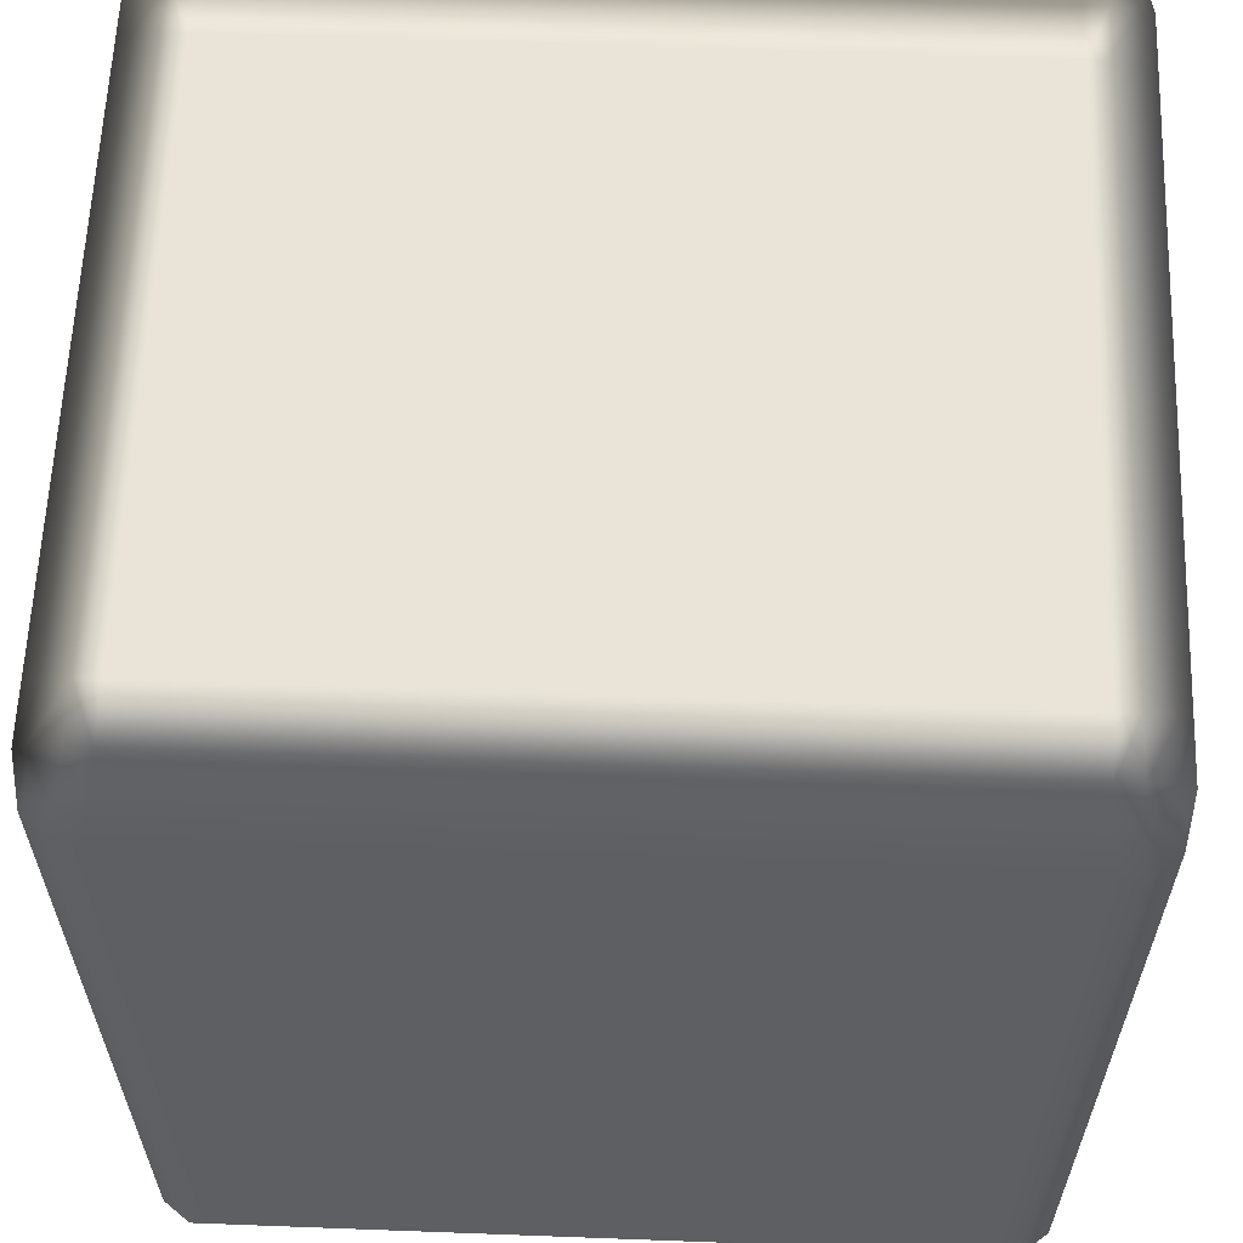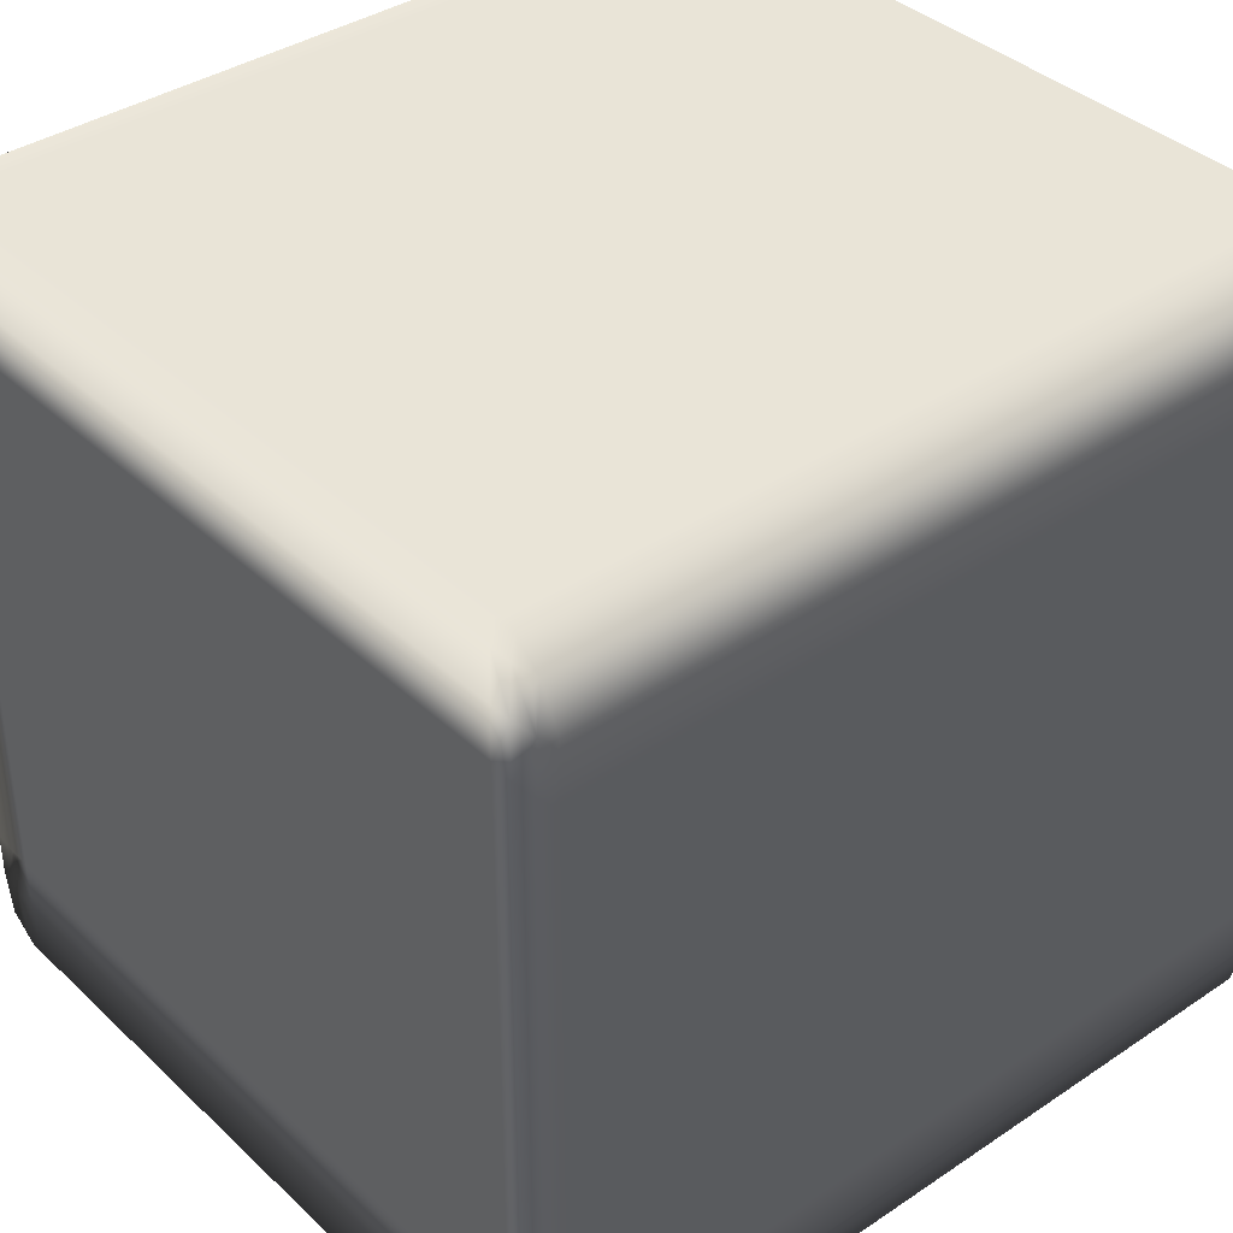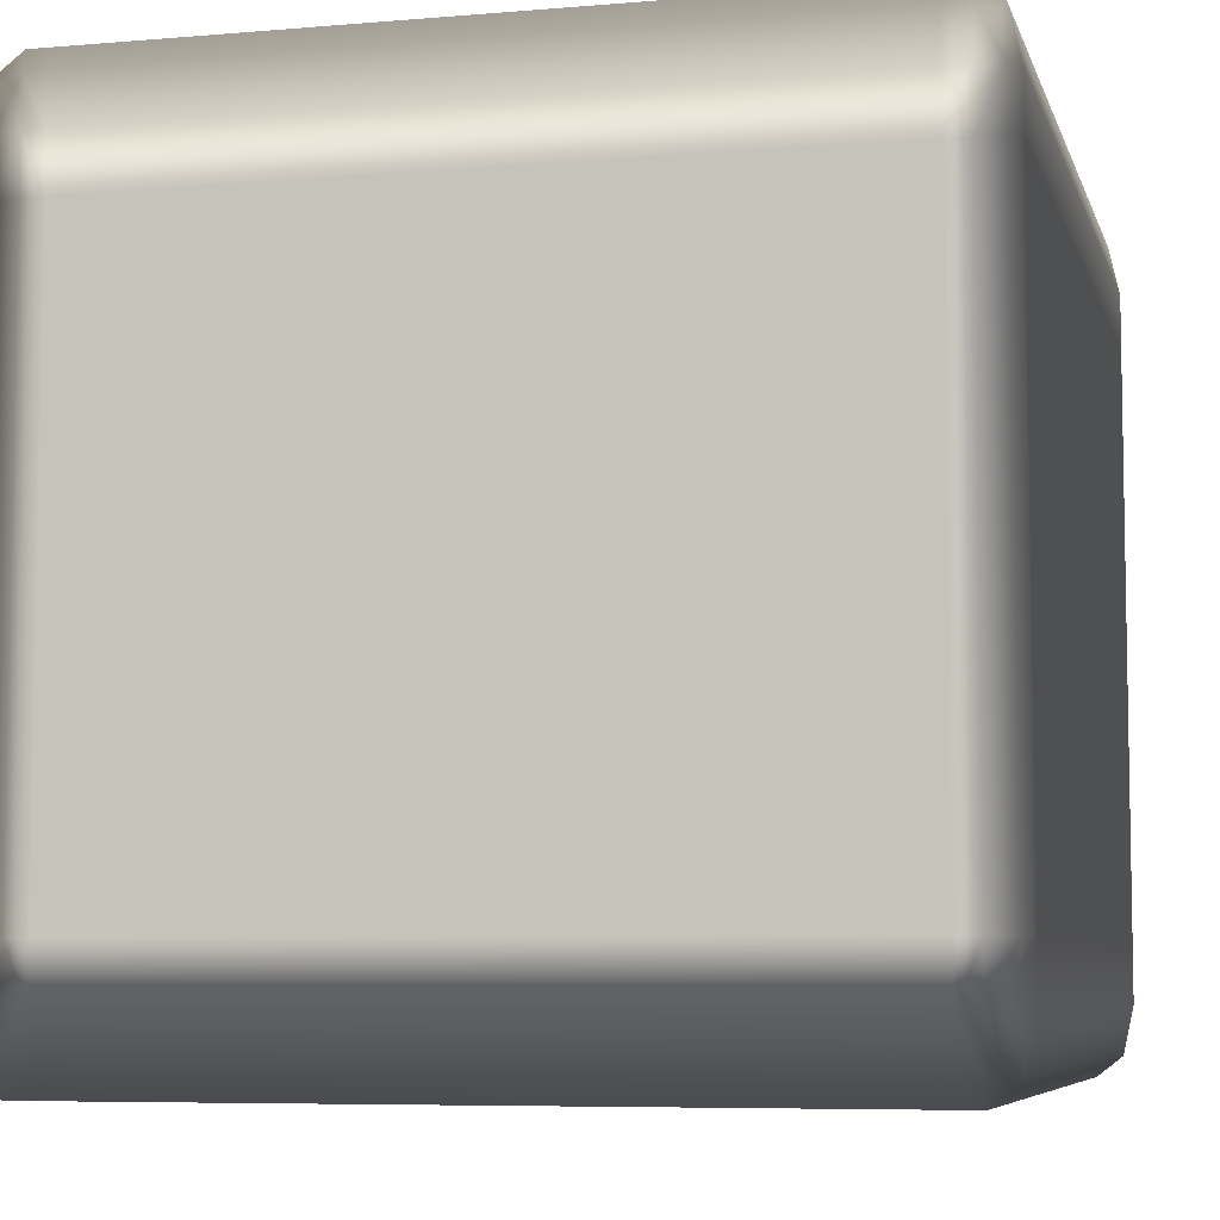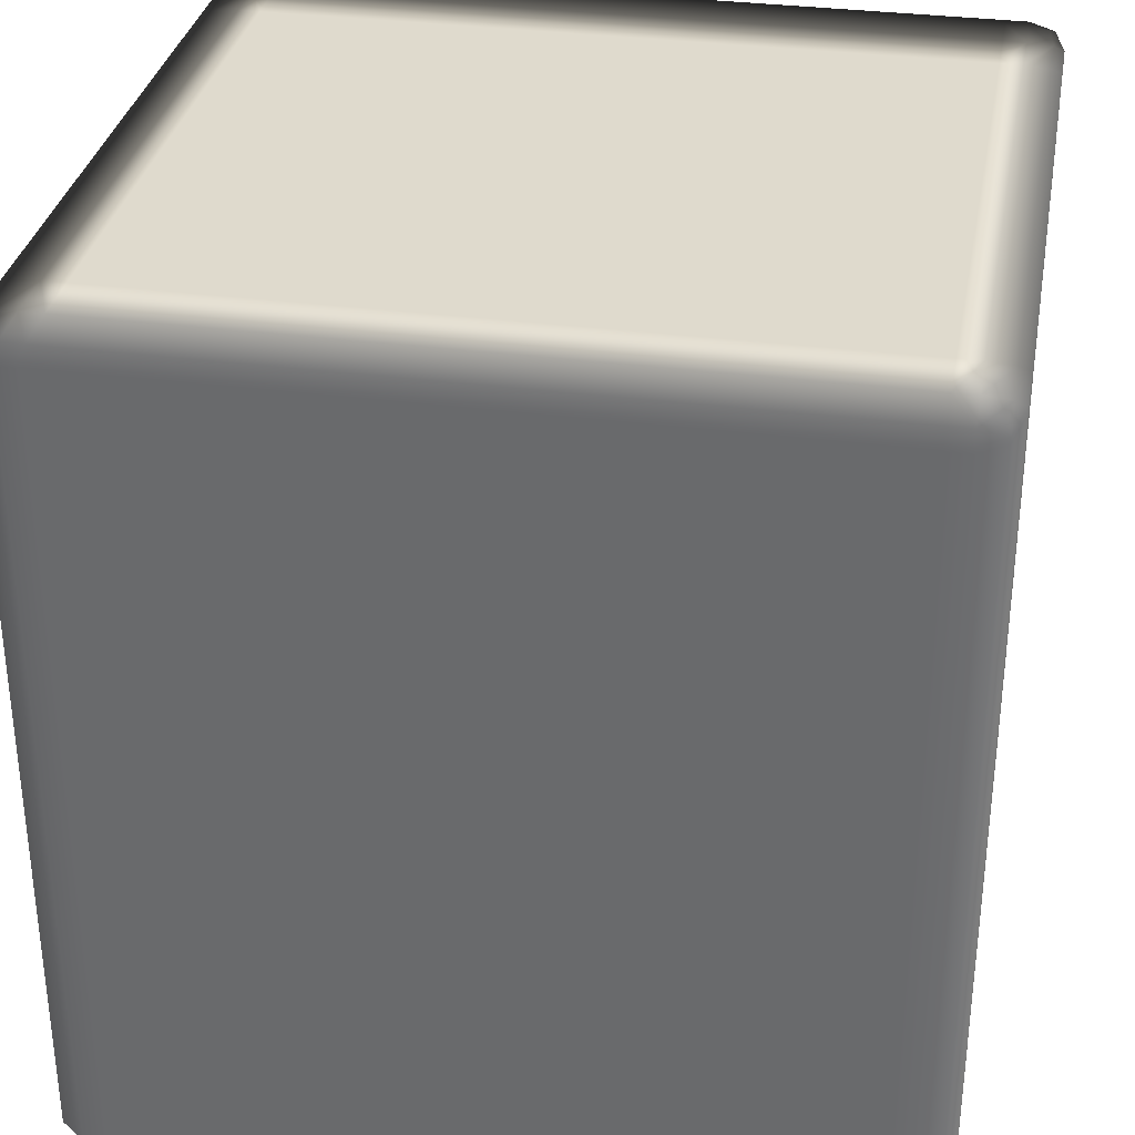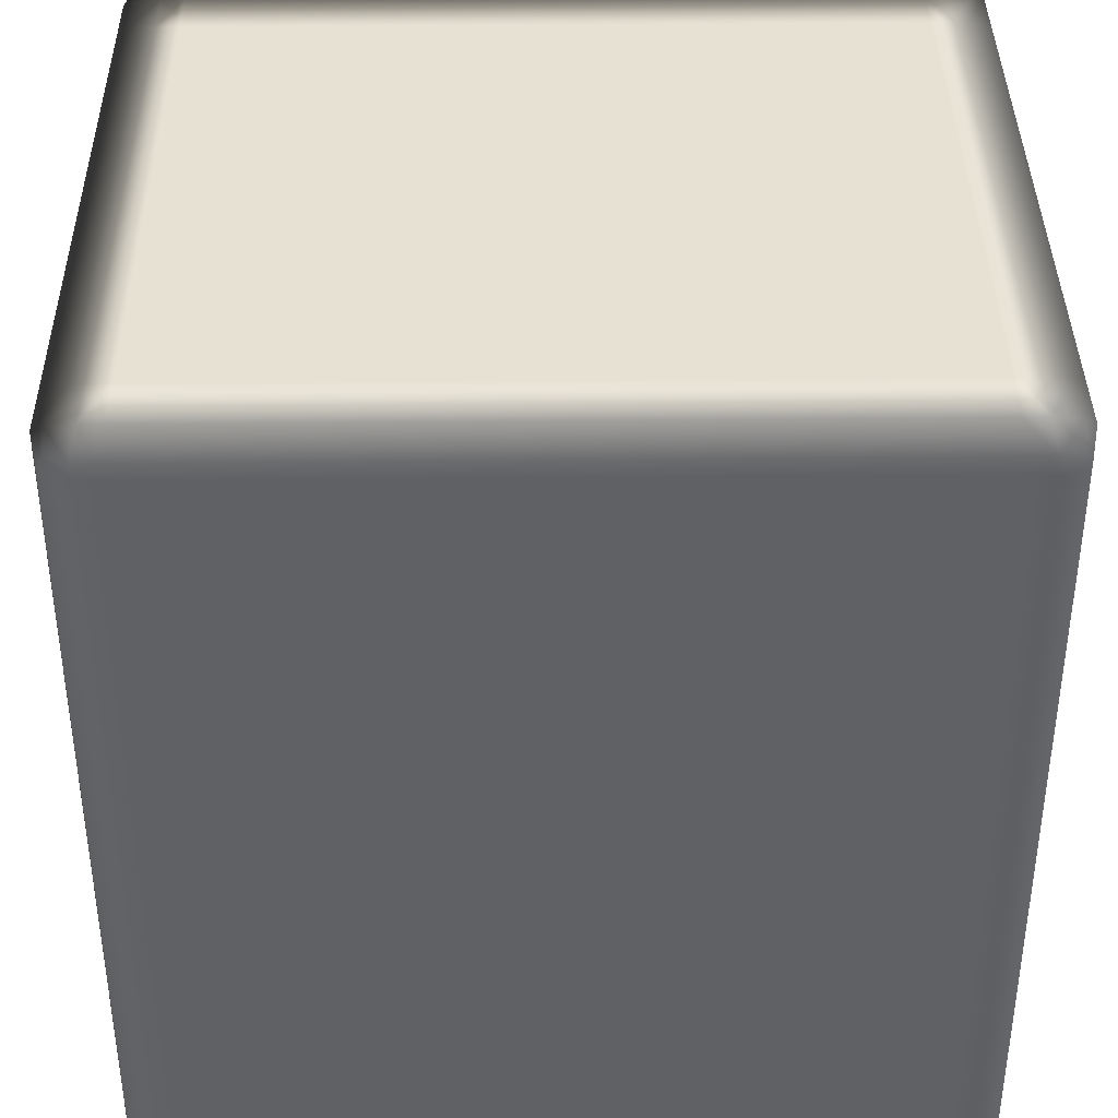
<metadata>
{"format":"obj","ext":"obj","renderer":"f3d","projection":"perspective","resolution":1024,"background":"white","views":[{"elev":60.8,"azim":-177.8,"up":"+Y"},{"elev":37.9,"azim":-130.4,"up":"+Z"},{"elev":-6.7,"azim":-165.9,"up":"+Z"},{"elev":32.6,"azim":-169.7,"up":"+Y"},{"elev":38.7,"azim":-0.7,"up":"+Y"}]}
</metadata>
<code>
v -0.4871 -0.4923 0.4759
v -0.4814 -0.4967 0.4652
v -0.4871 -0.4977 0.4176
v -0.5 -0.4923 0.4176
v -0.5 -0.4923 0.4176
v -0.4871 -0.4852 0.4759
v -0.4871 -0.4923 0.4759
v -0.5 -0.4923 0.3513
v -0.4871 -0.4977 0.3513
v -0.5 -0.4852 0.4176
v -0.5 -0.4923 0.3513
v -0.4871 0.4852 0.4759
v -0.5 -0.4923 -0.3513
v -0.4871 -0.4977 -0.3513
v -0.5 -0.4852 0.3513
v -0.5 -0.4923 -0.3513
v -0.5 0.4852 0.4176
v -0.4871 0.4923 0.4759
v -0.5 -0.4923 -0.4176
v -0.4871 -0.4977 -0.4176
v -0.5 -0.4852 -0.3513
v -0.5 -0.4923 -0.4176
v -0.4871 -0.4923 -0.4759
v -0.4814 -0.4967 -0.4652
v -0.5 -0.4852 -0.4176
v -0.4871 -0.4923 -0.4759
v -0.4871 -0.4852 -0.4759
v -0.5 0.4852 0.3513
v -0.5 0.4852 -0.4176
v -0.4871 0.4852 -0.4759
v -0.5 0.4852 -0.3513
v -0.5 0.4923 -0.4176
v -0.4871 0.4923 -0.4759
v -0.5 0.4923 -0.3513
v -0.4871 0.4923 -0.4759
v -0.4871 0.4977 -0.4176
v -0.5 0.4923 -0.4176
v -0.5 0.4923 -0.3513
v -0.4814 0.4967 -0.4652
v -0.4871 0.4977 -0.3513
v -0.5 0.4923 0.3513
v -0.5 0.4923 0.3513
v -0.4871 0.4977 0.3513
v -0.5 0.4923 0.4176
v -0.5 0.4923 0.4176
v -0.4871 0.4977 0.4176
v -0.4871 0.4923 0.4759
v -0.4814 0.4967 0.4652
v -0.4871 -0.4977 0.4176
v -0.4814 -0.4967 0.4652
v -0.4559 -0.4977 0.4759
v -0.4559 -0.5 0.4176
v -0.4871 -0.4977 0.3513
v -0.429 -0.5 0.4176
v -0.429 -0.4977 0.4759
v -0.4559 -0.5 0.3513
v -0.4871 -0.4977 -0.3513
v -0.4559 -0.5 -0.3513
v -0.4871 -0.4977 -0.4176
v 0.429 -0.5 0.4176
v 0.429 -0.4977 0.4759
v -0.429 -0.5 0.3513
v 0.429 -0.5 0.3513
v 0.4559 -0.5 0.4176
v 0.4559 -0.4977 0.4759
v -0.429 -0.5 -0.3513
v -0.4559 -0.5 -0.4176
v 0.4559 -0.5 0.3513
v 0.4871 -0.4977 0.4176
v 0.4814 -0.4967 0.4651
v 0.4871 -0.4977 0.3513
v -0.4559 -0.4977 -0.4759
v -0.4814 -0.4967 -0.4652
v -0.429 -0.4977 -0.4759
v -0.429 -0.5 -0.4176
v 0.429 -0.4977 -0.4759
v 0.429 -0.5 -0.3513
v 0.4559 -0.5 -0.3513
v 0.4871 -0.4977 -0.3513
v 0.429 -0.5 -0.4176
v 0.4559 -0.4977 -0.4759
v 0.4559 -0.5 -0.4176
v 0.4871 -0.4977 -0.4176
v 0.4814 -0.4967 -0.4652
v -0.4559 -0.4977 0.4759
v -0.4814 -0.4967 0.4652
v -0.4871 -0.4923 0.4759
v -0.4559 -0.4923 0.5
v -0.429 -0.4977 0.4759
v -0.4871 -0.4923 0.4759
v -0.4559 -0.4852 0.5
v -0.4559 -0.4923 0.5
v -0.4871 -0.4852 0.4759
v -0.429 -0.4923 0.5
v 0.429 -0.4977 0.4759
v -0.4871 -0.4852 0.4759
v -0.4559 0.4852 0.5
v -0.4559 -0.4852 0.5
v -0.4871 0.4852 0.4759
v -0.429 -0.4852 0.5
v -0.429 -0.4923 0.5
v 0.429 -0.4923 0.5
v 0.4559 -0.4977 0.4759
v 0.429 -0.4852 0.5
v 0.429 -0.4923 0.5
v -0.429 0.4852 0.5
v -0.4559 0.4852 0.5
v -0.4871 0.4852 0.4759
v -0.4559 0.4923 0.5
v -0.4871 0.4923 0.4759
v -0.4559 0.4923 0.5
v 0.4559 -0.4923 0.5
v 0.4559 -0.4923 0.5
v 0.429 0.4852 0.5
v -0.429 0.4923 0.5
v -0.4871 0.4923 0.4759
v -0.4559 0.4977 0.4759
v -0.4559 0.4923 0.5
v -0.429 0.4923 0.5
v -0.4814 0.4967 0.4652
v -0.429 0.4977 0.4759
v 0.429 0.4923 0.5
v 0.429 0.4923 0.5
v 0.429 0.4977 0.4759
v 0.4871 -0.4923 0.4759
v 0.4814 -0.4967 0.4651
v 0.4871 -0.4852 0.4759
v 0.4871 -0.4923 0.4759
v 0.4559 -0.4852 0.5
v 0.4559 -0.4852 0.5
v 0.4871 0.4852 0.4759
v 0.4871 -0.4852 0.4759
v 0.429 0.4852 0.5
v 0.4559 0.4852 0.5
v 0.429 0.4923 0.5
v 0.4871 0.4923 0.4759
v 0.4559 0.4923 0.5
v 0.4559 0.4923 0.5
v 0.4559 0.4977 0.4759
v 0.4871 0.4923 0.4759
v 0.4814 0.4967 0.4651
v 0.4871 -0.4977 0.4176
v 0.4814 -0.4967 0.4651
v 0.4871 -0.4923 0.4759
v 0.5 -0.4923 0.4176
v 0.4871 -0.4977 0.3513
v 0.4871 -0.4923 0.4759
v 0.5 -0.4852 0.4176
v 0.5 -0.4923 0.4176
v 0.4871 -0.4852 0.4759
v 0.5 -0.4923 0.3513
v 0.4871 -0.4977 -0.3513
v 0.5 -0.4852 0.3513
v 0.5 -0.4923 0.3513
v 0.5 -0.4923 -0.3513
v 0.5 -0.4923 -0.3513
v 0.4871 -0.4977 -0.4176
v 0.5 0.4852 0.4176
v 0.4871 0.4852 0.4759
v 0.5 0.4852 0.3513
v 0.5 -0.4852 -0.3513
v 0.5 -0.4923 -0.4176
v 0.5 -0.4923 -0.4176
v 0.5 0.4923 0.4176
v 0.4871 0.4923 0.4759
v 0.5 0.4923 0.3513
v 0.4871 0.4923 0.4759
v 0.4871 0.4977 0.4176
v 0.5 0.4923 0.4176
v 0.5 0.4923 0.3513
v 0.4814 0.4967 0.4651
v 0.4871 0.4977 0.3513
v 0.4871 -0.4923 -0.4759
v 0.4814 -0.4967 -0.4652
v 0.4871 -0.4852 -0.4759
v 0.4871 -0.4923 -0.4759
v 0.5 -0.4852 -0.4176
v 0.4871 0.4852 -0.4759
v 0.5 0.4852 -0.3513
v 0.5 0.4923 -0.3513
v 0.5 0.4923 -0.3513
v 0.4871 0.4977 -0.3513
v 0.5 0.4852 -0.4176
v 0.4871 0.4923 -0.4759
v 0.5 0.4923 -0.4176
v 0.5 0.4923 -0.4176
v 0.4871 0.4977 -0.4176
v 0.4871 0.4923 -0.4759
v 0.4814 0.4967 -0.4652
v -0.4559 0.4977 0.4759
v -0.4814 0.4967 0.4652
v -0.4871 0.4977 0.4176
v -0.4559 0.5 0.4176
v -0.429 0.4977 0.4759
v -0.4559 0.5 0.3513
v -0.4871 0.4977 0.3513
v -0.429 0.5 0.4176
v 0.429 0.4977 0.4759
v -0.429 0.5 0.3513
v 0.429 0.5 0.4176
v 0.4559 0.4977 0.4759
v -0.4559 0.5 -0.3513
v -0.4871 0.4977 -0.3513
v -0.429 0.5 -0.3513
v 0.429 0.5 0.3513
v 0.4559 0.5 0.4176
v -0.4559 0.5 -0.4176
v -0.4871 0.4977 -0.4176
v -0.429 0.5 -0.4176
v -0.4559 0.4977 -0.4759
v -0.4814 0.4967 -0.4652
v -0.429 0.4977 -0.4759
v 0.4871 0.4977 0.4176
v 0.4814 0.4967 0.4651
v 0.4871 0.4977 0.3513
v 0.4559 0.5 0.3513
v 0.4871 0.4977 -0.3513
v 0.429 0.5 -0.3513
v 0.429 0.5 -0.4176
v 0.429 0.4977 -0.4759
v 0.4559 0.5 -0.3513
v 0.4871 0.4977 -0.4176
v 0.4559 0.5 -0.4176
v 0.4559 0.4977 -0.4759
v 0.4814 0.4967 -0.4652
v -0.4559 0.4977 -0.4759
v -0.4814 0.4967 -0.4652
v -0.4871 0.4923 -0.4759
v -0.4559 0.4923 -0.5
v -0.429 0.4977 -0.4759
v -0.4871 0.4923 -0.4759
v -0.4559 0.4852 -0.5
v -0.4559 0.4923 -0.5
v -0.4871 0.4852 -0.4759
v -0.429 0.4923 -0.5
v 0.429 0.4977 -0.4759
v -0.4559 -0.4852 -0.5
v -0.4871 -0.4852 -0.4759
v -0.429 0.4852 -0.5
v -0.429 0.4923 -0.5
v 0.429 0.4923 -0.5
v 0.4559 0.4977 -0.4759
v -0.4559 -0.4923 -0.5
v -0.4871 -0.4923 -0.4759
v -0.429 -0.4852 -0.5
v 0.429 0.4852 -0.5
v 0.429 0.4923 -0.5
v -0.4871 -0.4923 -0.4759
v -0.4559 -0.4977 -0.4759
v -0.4559 -0.4923 -0.5
v -0.4814 -0.4967 -0.4652
v -0.429 -0.4923 -0.5
v -0.429 -0.4923 -0.5
v -0.429 -0.4977 -0.4759
v 0.429 -0.4852 -0.5
v 0.429 -0.4923 -0.5
v 0.429 -0.4923 -0.5
v 0.429 -0.4977 -0.4759
v 0.4559 -0.4852 -0.5
v 0.4559 -0.4923 -0.5
v 0.4559 -0.4923 -0.5
v 0.4559 -0.4977 -0.4759
v 0.4871 -0.4923 -0.4759
v 0.4871 -0.4923 -0.4759
v 0.4814 -0.4967 -0.4652
v 0.4871 -0.4852 -0.4759
v 0.4559 0.4852 -0.5
v 0.4871 0.4852 -0.4759
v 0.4559 0.4923 -0.5
v 0.4559 0.4923 -0.5
v 0.4871 0.4923 -0.4759
v 0.4871 0.4923 -0.4759
v 0.4814 0.4967 -0.4652
g Cube_(54)_3128_45
f 1 3 2
f 1 4 3
f 5 7 6
f 3 4 8
f 3 8 9
f 5 6 10
f 11 5 10
f 10 6 12
f 9 8 13
f 9 13 14
f 11 10 15
f 16 11 15
f 10 12 17
f 15 10 17
f 17 12 18
f 14 13 19
f 14 19 20
f 16 15 21
f 22 16 21
f 20 19 23
f 20 23 24
f 25 26 22
f 22 21 25
f 25 27 26
f 21 15 28
f 15 17 28
f 29 27 25
f 29 30 27
f 25 21 31
f 21 28 31
f 25 31 29
f 32 30 29
f 32 33 30
f 29 31 34
f 34 31 28
f 29 34 32
f 35 37 36
f 38 36 37
f 35 36 39
f 38 40 36
f 34 28 41
f 42 40 38
f 41 28 17
f 42 43 40
f 41 17 44
f 45 43 42
f 17 18 44
f 45 46 43
f 46 45 47
f 46 47 48
f 49 51 50
f 49 52 51
f 52 49 53
f 51 52 54
f 51 54 55
f 52 53 56
f 56 54 52
f 56 53 57
f 56 57 58
f 58 57 59
f 55 54 60
f 55 60 61
f 56 62 54
f 58 62 56
f 54 62 63
f 54 63 60
f 61 60 64
f 61 64 65
f 58 66 62
f 63 62 66
f 58 59 67
f 67 66 58
f 60 68 64
f 60 63 68
f 65 64 69
f 69 64 68
f 65 69 70
f 69 68 71
f 72 67 59
f 72 59 73
f 67 72 74
f 67 74 75
f 67 75 66
f 75 74 76
f 63 66 77
f 68 63 77
f 77 66 75
f 71 68 78
f 68 77 78
f 71 78 79
f 75 76 80
f 77 75 80
f 78 77 80
f 80 76 81
f 79 78 82
f 78 80 82
f 80 81 82
f 79 82 83
f 83 82 81
f 83 81 84
f 85 87 86
f 85 88 87
f 88 85 89
f 90 92 91
f 90 91 93
f 88 89 94
f 94 89 95
f 96 98 97
f 96 97 99
f 92 100 91
f 92 101 100
f 94 95 102
f 102 95 103
f 104 101 105
f 104 100 101
f 91 100 106
f 91 106 107
f 108 107 109
f 99 111 110
f 102 103 112
f 104 105 113
f 114 100 104
f 114 106 100
f 107 106 115
f 107 115 109
f 115 106 114
f 116 118 117
f 117 118 119
f 116 117 120
f 117 119 121
f 121 119 122
f 115 114 123
f 121 122 124
f 125 112 103
f 125 103 126
f 113 128 127
f 113 127 129
f 104 113 129
f 114 104 129
f 130 132 131
f 133 130 134
f 130 131 134
f 135 133 134
f 134 131 136
f 124 122 137
f 135 134 138
f 134 136 138
f 124 137 139
f 139 137 140
f 139 140 141
f 142 144 143
f 142 145 144
f 145 142 146
f 147 149 148
f 147 148 150
f 145 146 151
f 151 146 152
f 149 154 153
f 149 153 148
f 151 152 155
f 153 154 156
f 155 152 157
f 150 148 158
f 150 158 159
f 148 153 160
f 148 160 158
f 153 156 161
f 160 153 161
f 155 157 162
f 161 156 163
f 159 158 164
f 159 164 165
f 158 160 166
f 158 166 164
f 167 169 168
f 168 169 170
f 167 168 171
f 168 170 172
f 173 162 157
f 173 157 174
f 175 163 176
f 175 177 163
f 178 177 175
f 161 163 177
f 160 161 179
f 166 160 179
f 179 161 177
f 172 170 180
f 166 179 181
f 172 180 182
f 178 183 177
f 179 177 183
f 181 179 183
f 184 183 178
f 182 180 185
f 181 183 186
f 184 186 183
f 182 185 187
f 187 185 188
f 187 188 189
f 190 192 191
f 190 193 192
f 193 190 194
f 192 193 195
f 192 195 196
f 193 194 197
f 197 194 198
f 193 197 199
f 193 199 195
f 197 198 200
f 199 197 200
f 200 198 201
f 196 195 202
f 196 202 203
f 195 199 204
f 195 204 202
f 199 200 205
f 204 199 205
f 200 201 206
f 205 200 206
f 203 202 207
f 203 207 208
f 202 204 209
f 202 209 207
f 208 207 210
f 210 207 209
f 208 210 211
f 210 209 212
f 213 206 201
f 213 201 214
f 206 213 215
f 206 215 216
f 205 206 216
f 216 215 217
f 204 205 218
f 209 204 218
f 218 205 216
f 212 209 219
f 209 218 219
f 212 219 220
f 216 217 221
f 218 216 221
f 219 218 221
f 221 217 222
f 220 219 223
f 219 221 223
f 221 222 223
f 220 223 224
f 224 223 222
f 224 222 225
f 226 228 227
f 226 229 228
f 229 226 230
f 231 233 232
f 231 232 234
f 229 230 235
f 235 230 236
f 234 232 237
f 234 237 238
f 233 239 232
f 233 240 239
f 235 236 241
f 241 236 242
f 238 237 243
f 238 243 244
f 232 245 237
f 232 239 245
f 246 239 240
f 246 240 247
f 248 250 249
f 248 249 251
f 237 252 243
f 249 250 253
f 237 245 252
f 249 253 254
f 255 245 239
f 252 245 255
f 255 239 246
f 254 253 256
f 252 255 257
f 254 256 258
f 259 255 246
f 257 255 259
f 258 256 260
f 257 259 261
f 258 260 262
f 262 260 263
f 259 264 261
f 262 263 265
f 259 266 264
f 259 246 267
f 267 266 259
f 267 246 247
f 267 268 266
f 267 247 269
f 269 268 267
f 241 242 270
f 269 271 268
f 272 270 242
f 272 242 273

</code>
